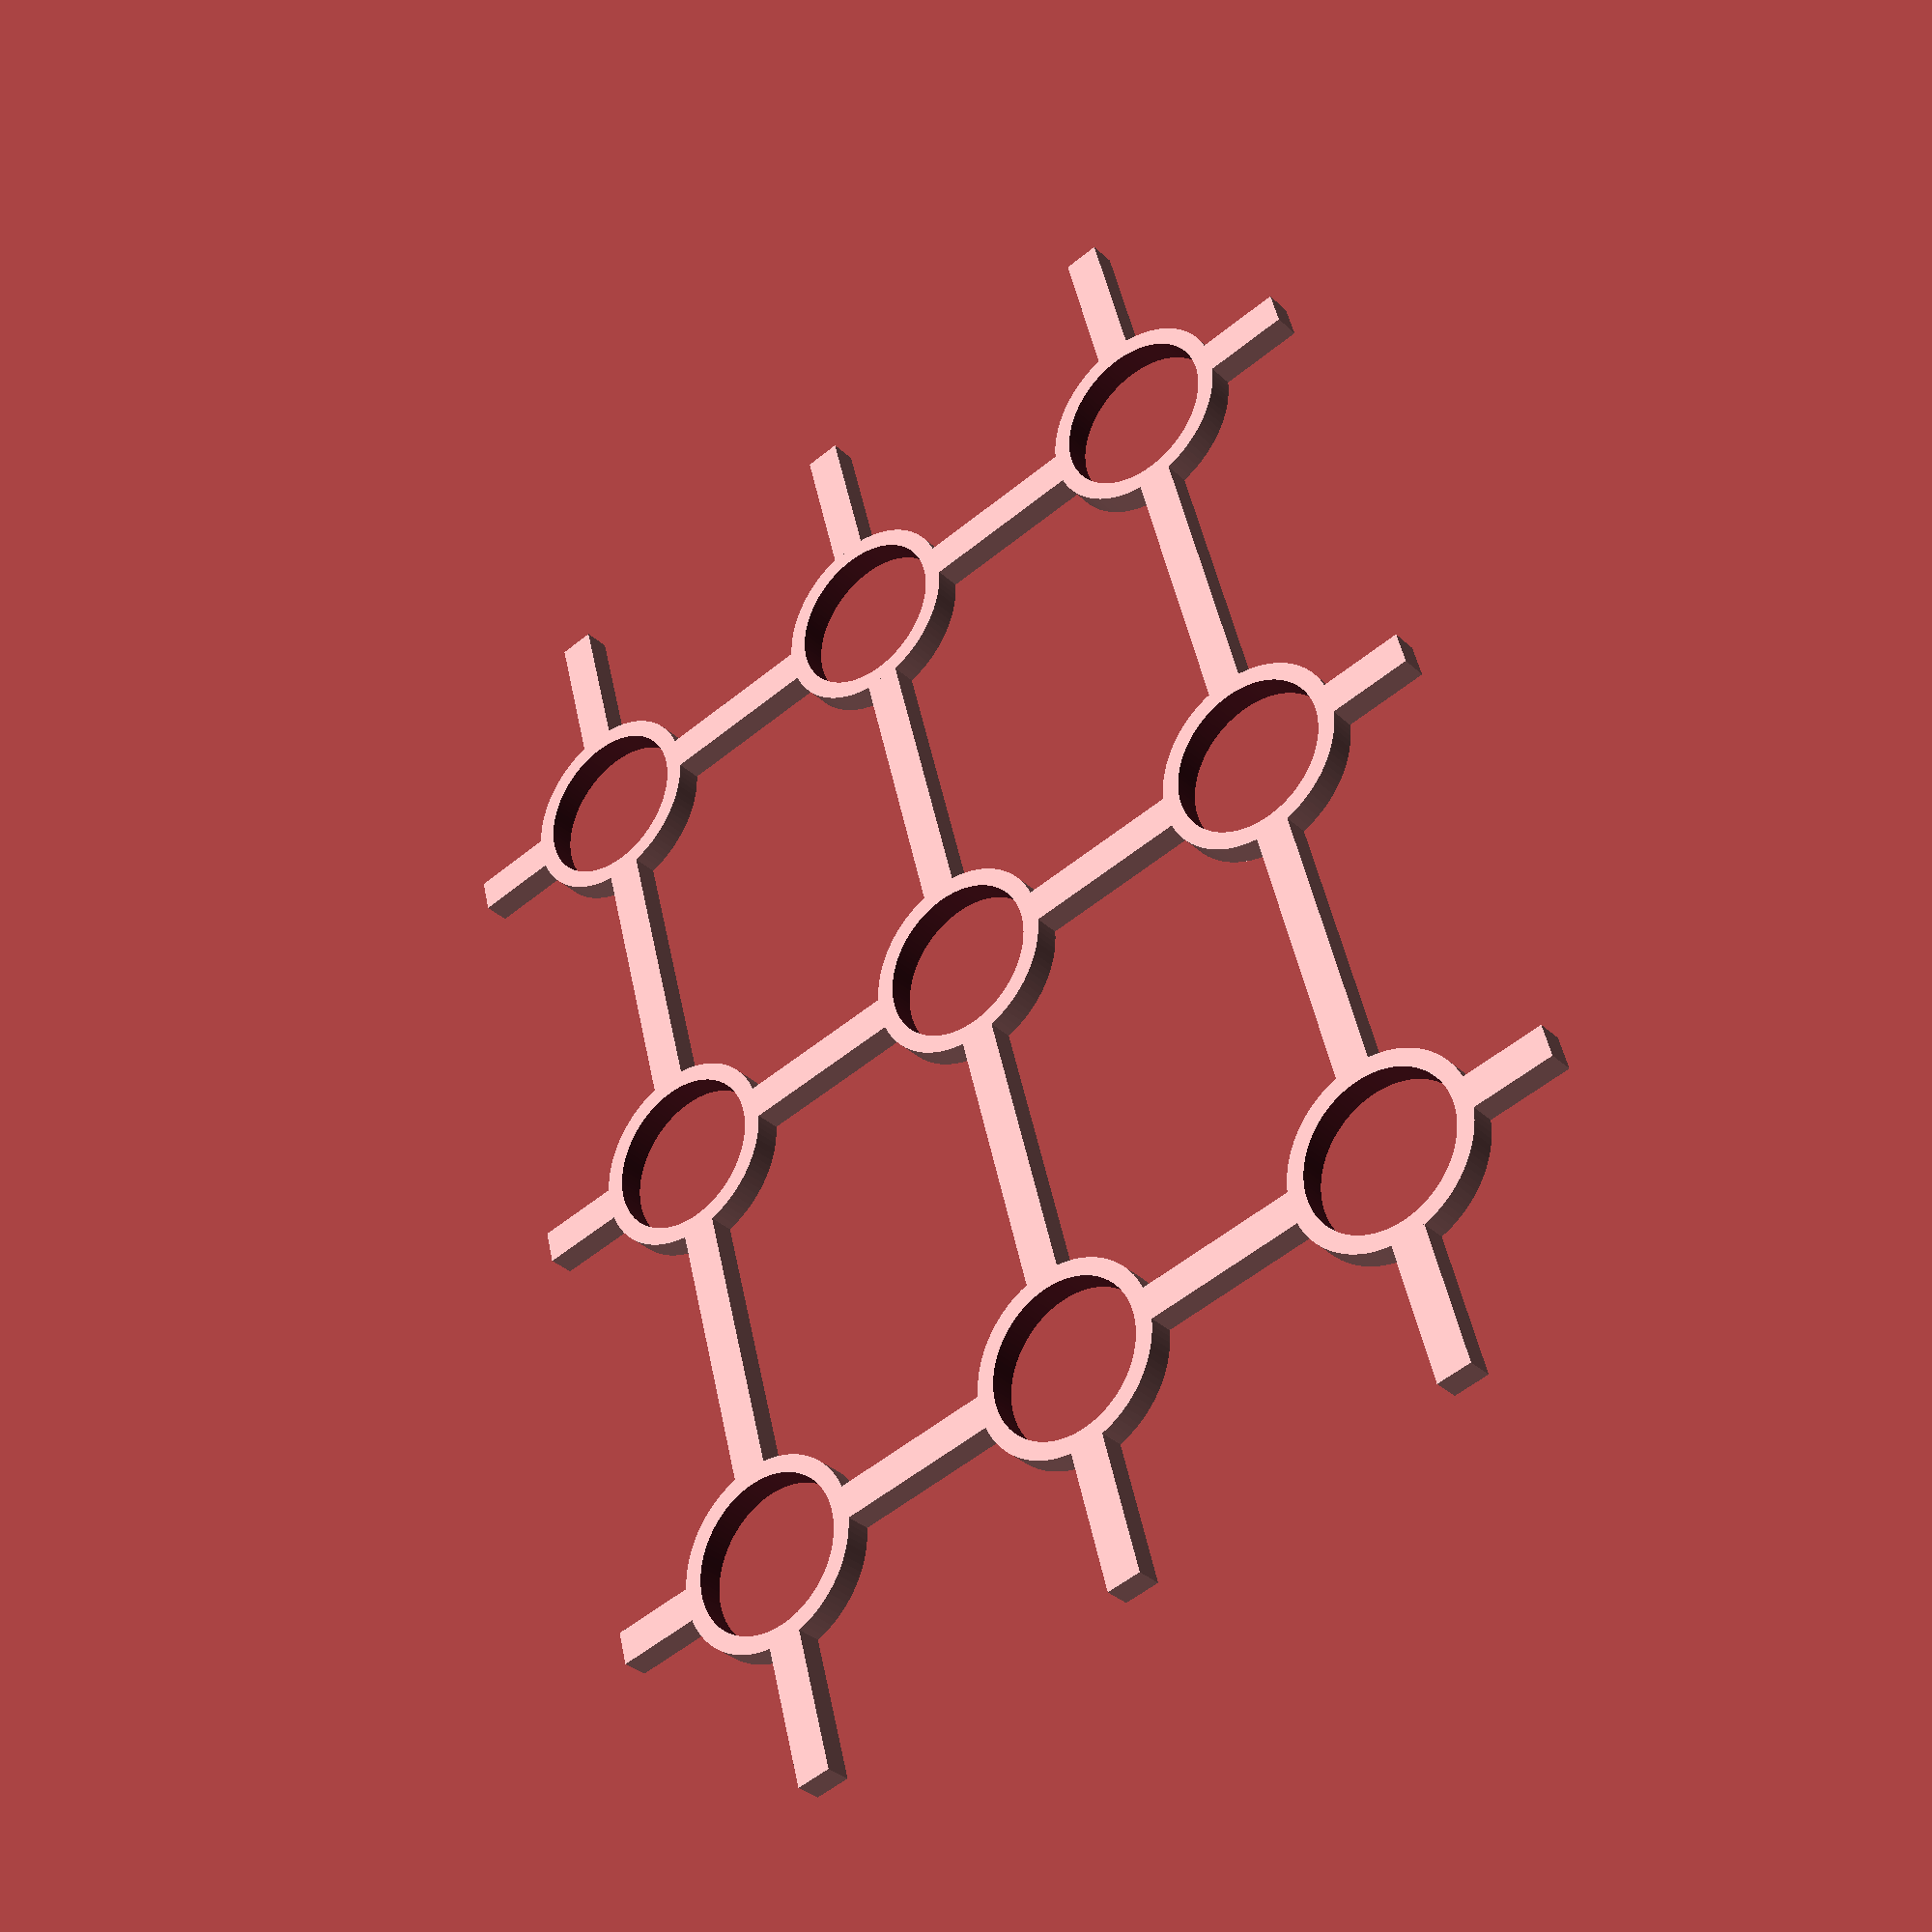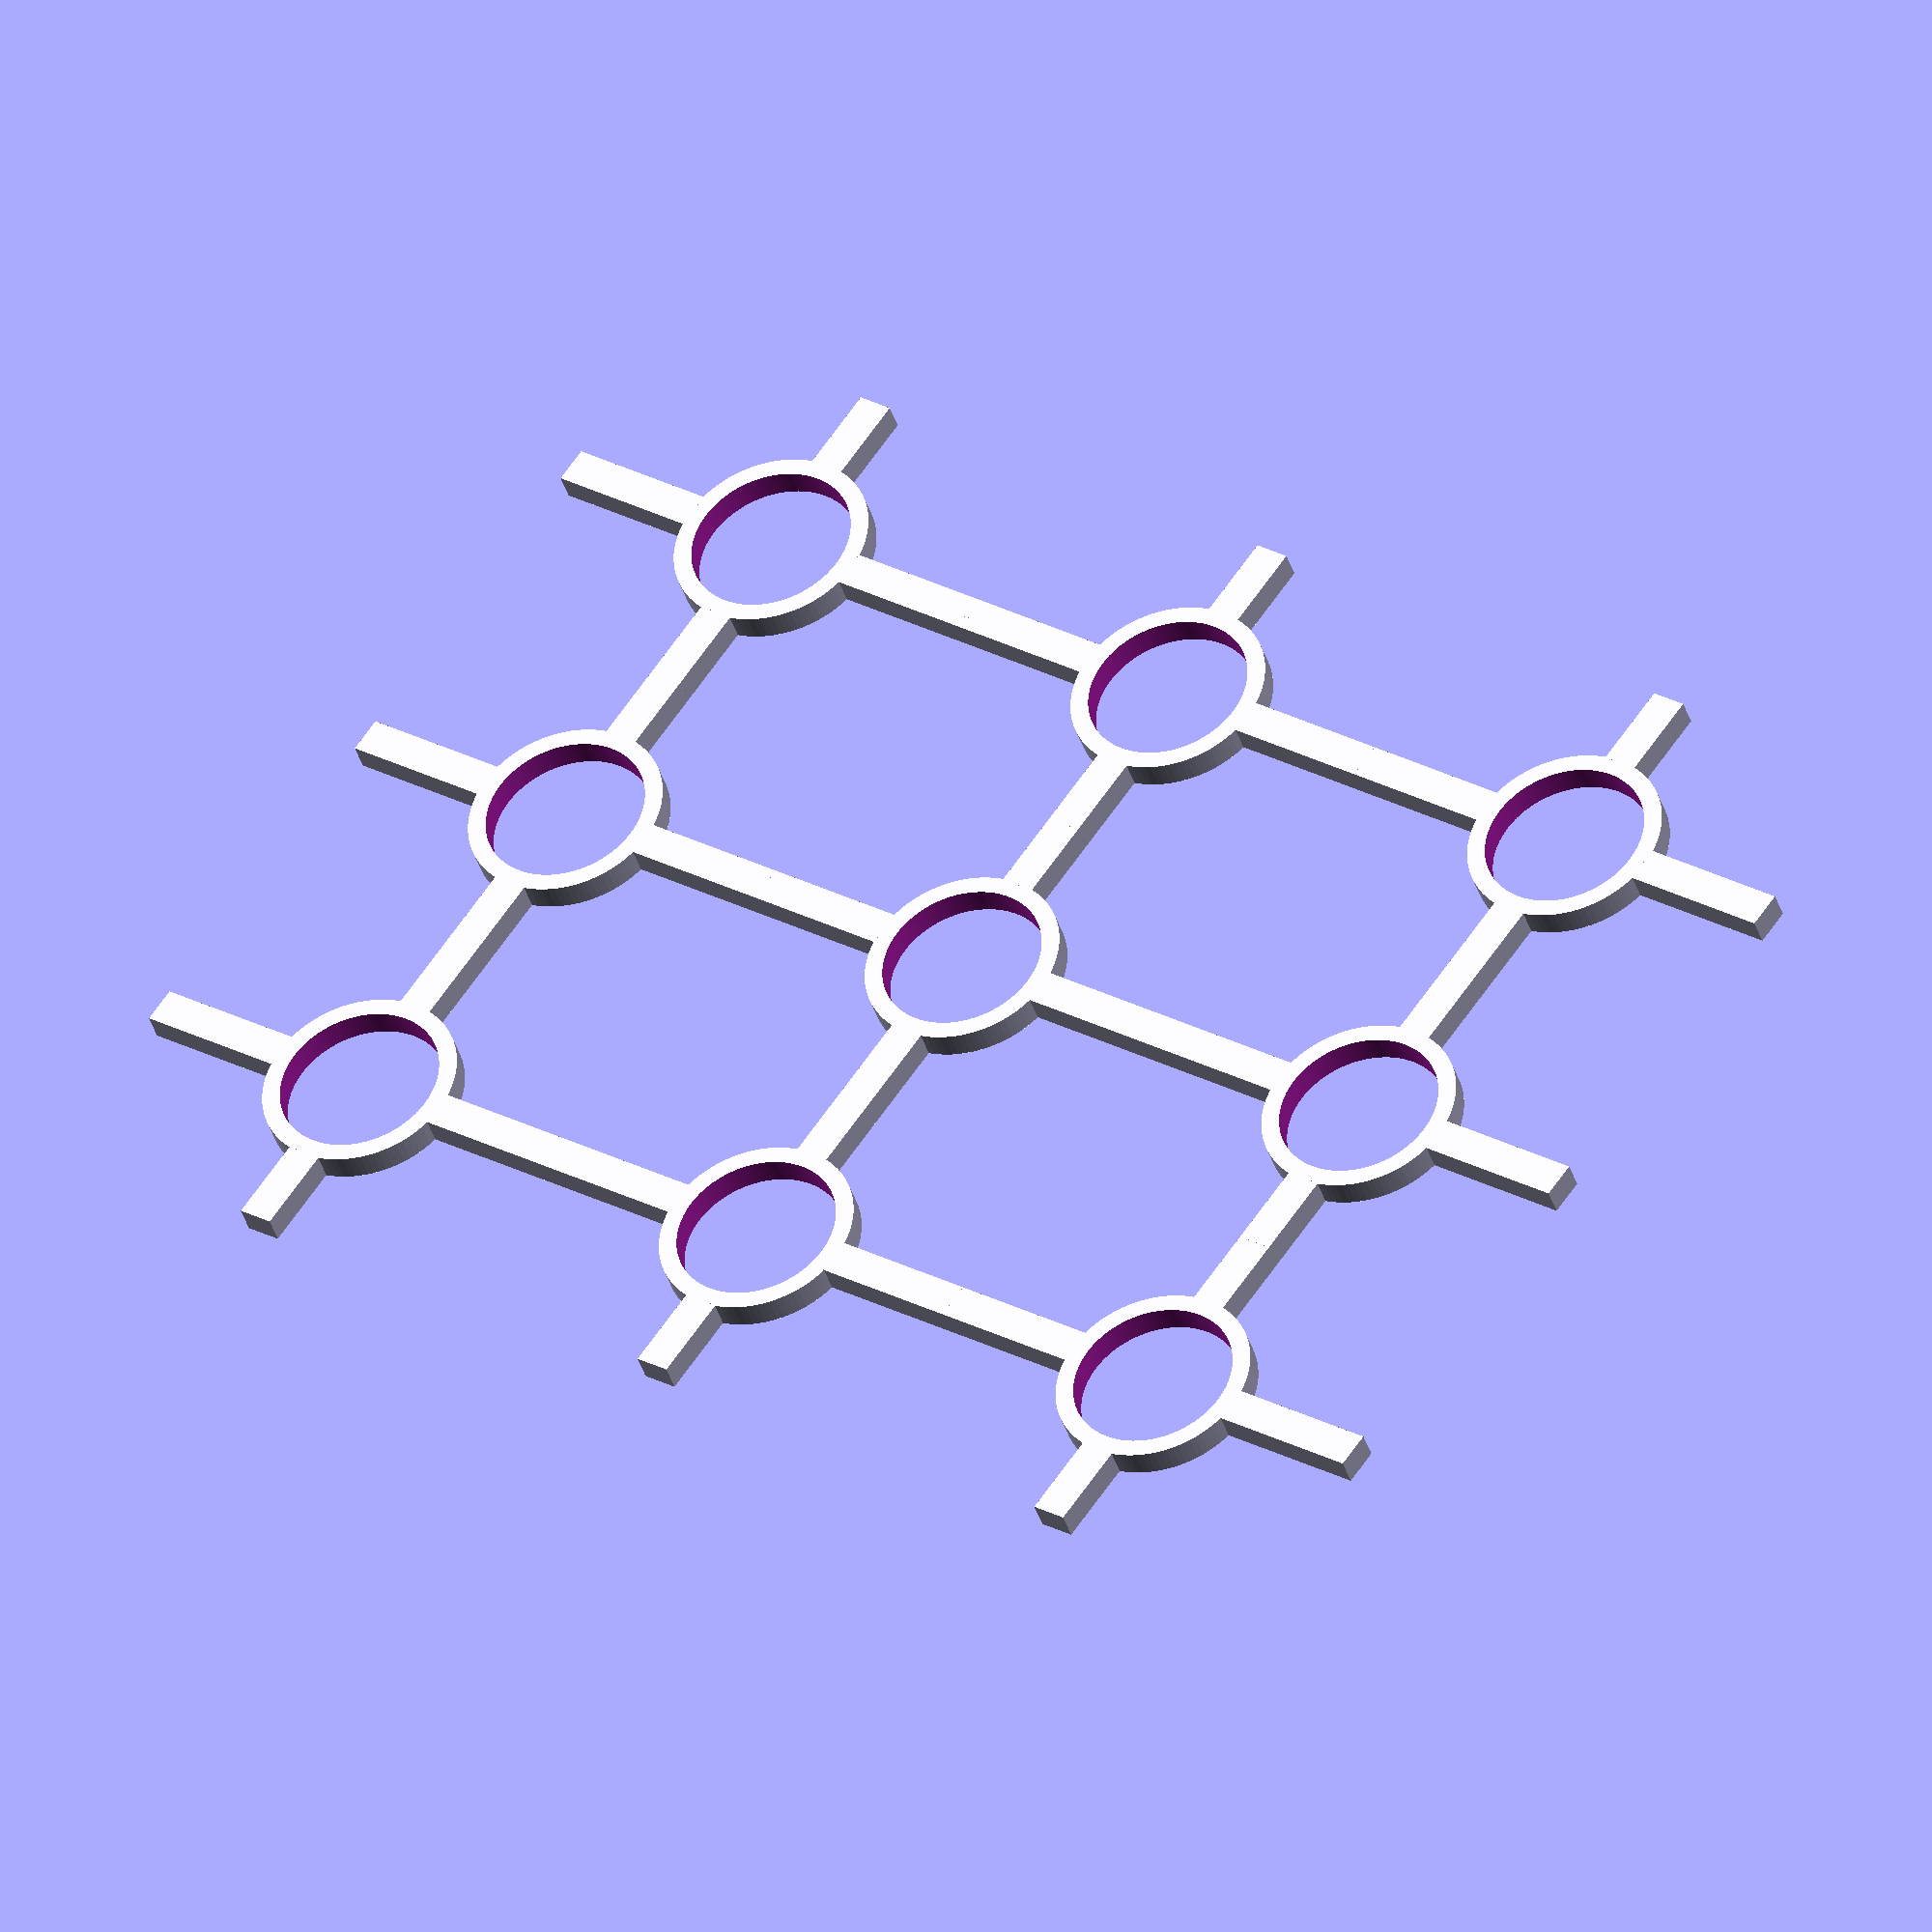
<openscad>
$fn = 100;

line_height = 3;
line_width = 4;
node_diameter = 22;
node_line_width = 2;
box_length = 18;
box_width = 33;
num_rows = 3;
num_cols = 3;

padding = 0.5;

function is_odd(num) = (num % 2) == 1;

module node(height, width, diameter) {
    difference() {
        cylinder(h = height, d = diameter);
        translate([0, 0, -1]) {
            cylinder(h = height+2, d = diameter-(width*2));
        }
    }
}

module line(height, width, length) {
    cube([width, length, height], true);
}

module crosshair(line_height, line_width, node_diameter, node_line_width, box_length, box_width) {
    
    // X = length
    // Y = width
    node(line_height, node_line_width, node_diameter);
    
    // Right line
    x_offset = node_diameter/2+box_length/4;
    translate([x_offset, 0, line_height/2]) {
        line(line_height, box_length/2+padding, line_width);
    }
    // Left line
    translate([-x_offset, 0, (line_height/2)]) {
        line(line_height, box_length/2+padding, line_width);
    }
    
    // Top line
    y_offset = node_diameter/2+box_width/4;
    translate([0, y_offset, line_height/2]) {
        line(line_height, line_width, box_width/2+padding);
    }
    // Bottom Line
    translate([0, -y_offset, line_height/2]) {
        line(line_height, line_width, box_width/2+padding);
    }
}

module create_row(num_cols) {
    for (col = [ 0 : num_cols-1]) {
        offset = (node_diameter+box_length)*col;
        translate([offset, 0, 0]) {
            crosshair(line_height, line_width, node_diameter, node_line_width, box_length, box_width);
        }
    }
}

translate([0,0, -line_height-1]) {
    for (row = [0 : num_rows-1]) {
        offset = (node_diameter+box_width)*row;
        translate([0, offset, 0]) {
            create_row(num_cols);
        }
    }
}
</openscad>
<views>
elev=33.1 azim=194.4 roll=218.2 proj=p view=wireframe
elev=220.3 azim=54.5 roll=343.2 proj=o view=wireframe
</views>
